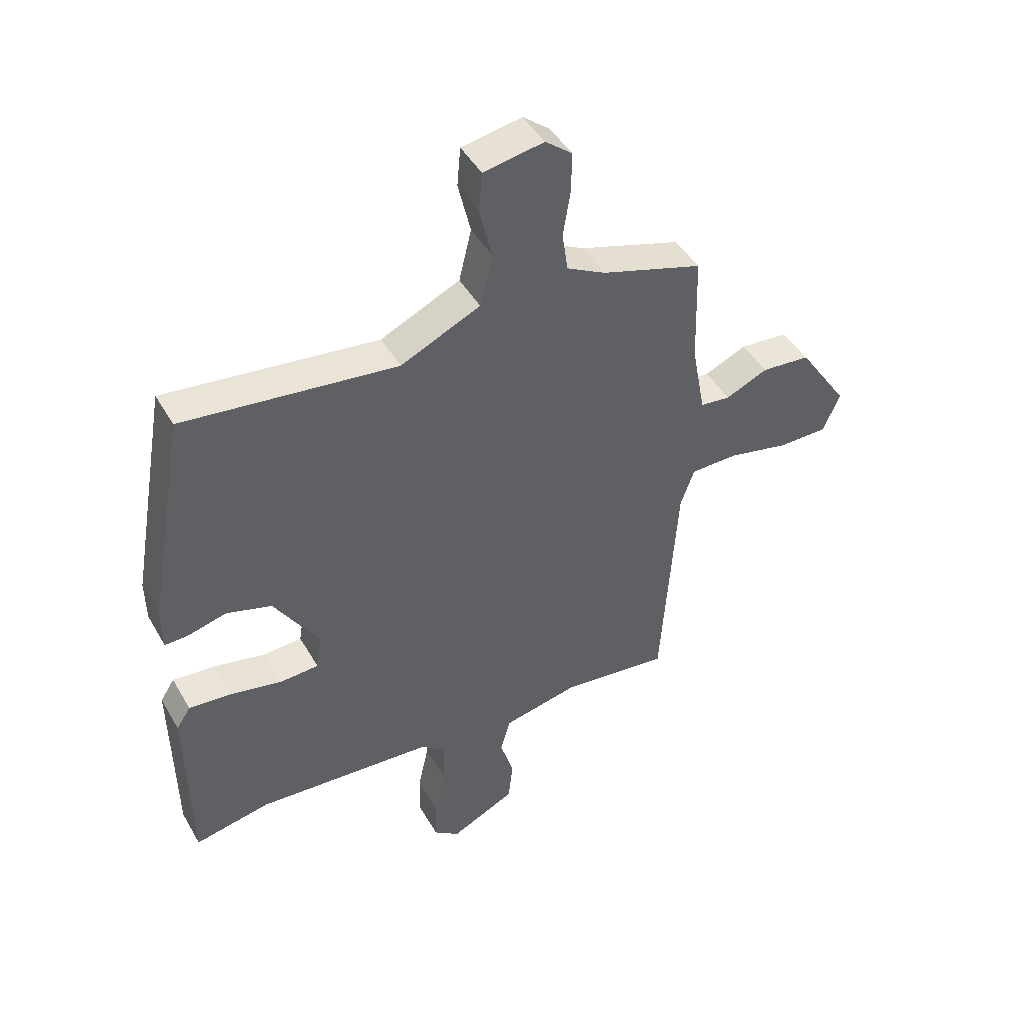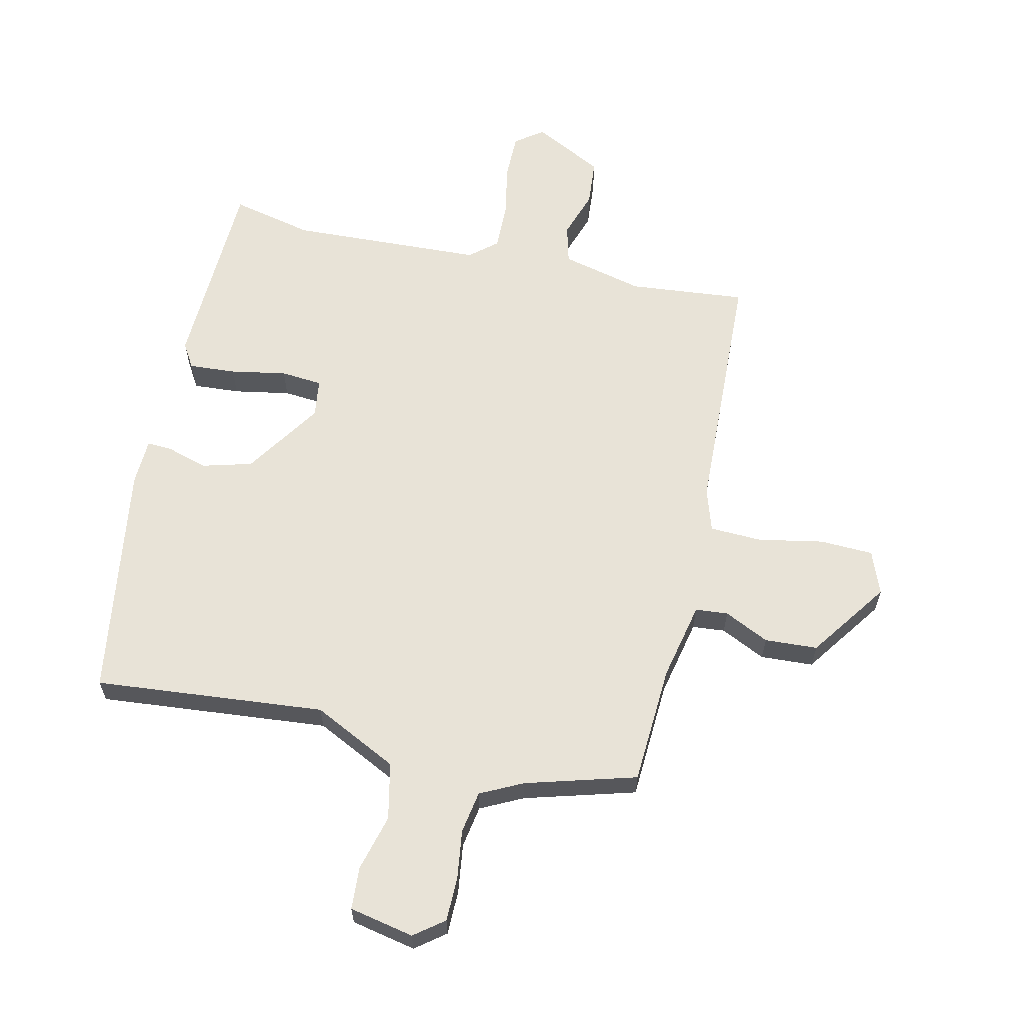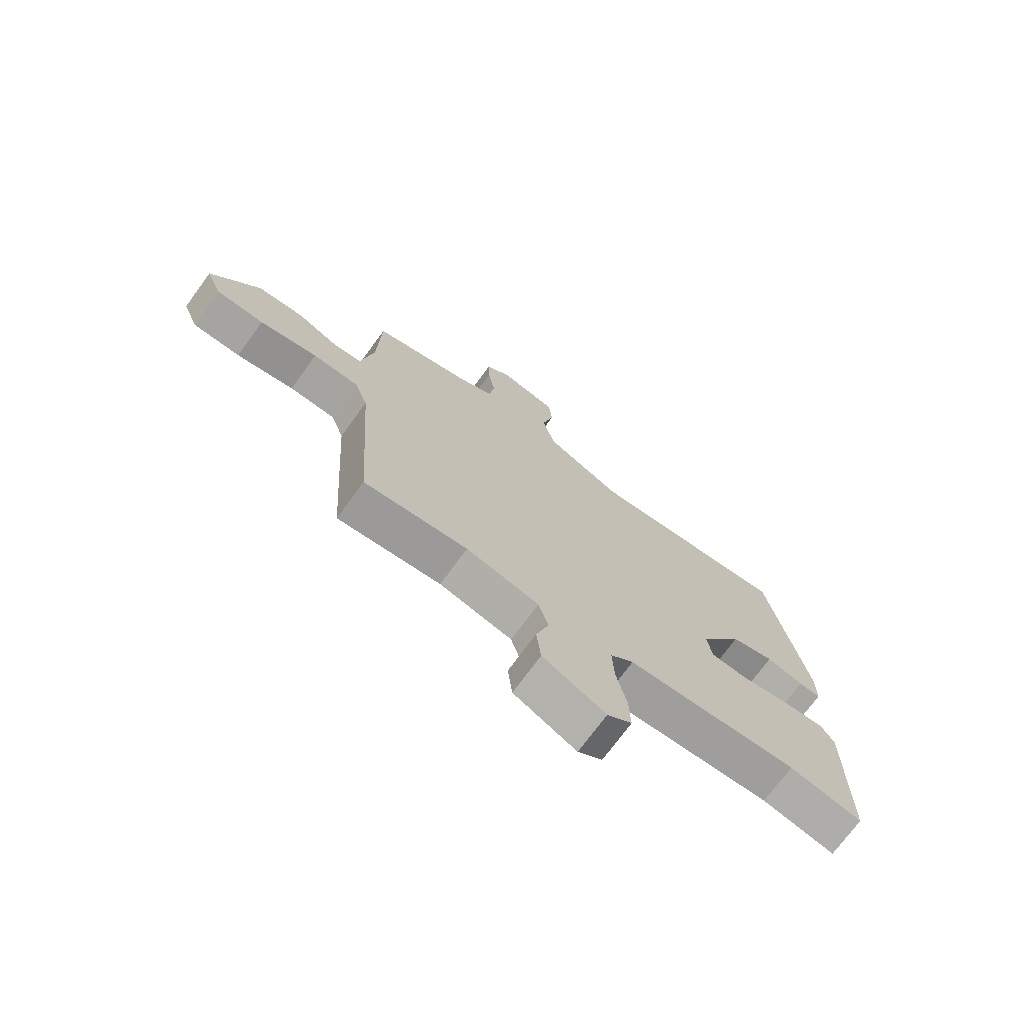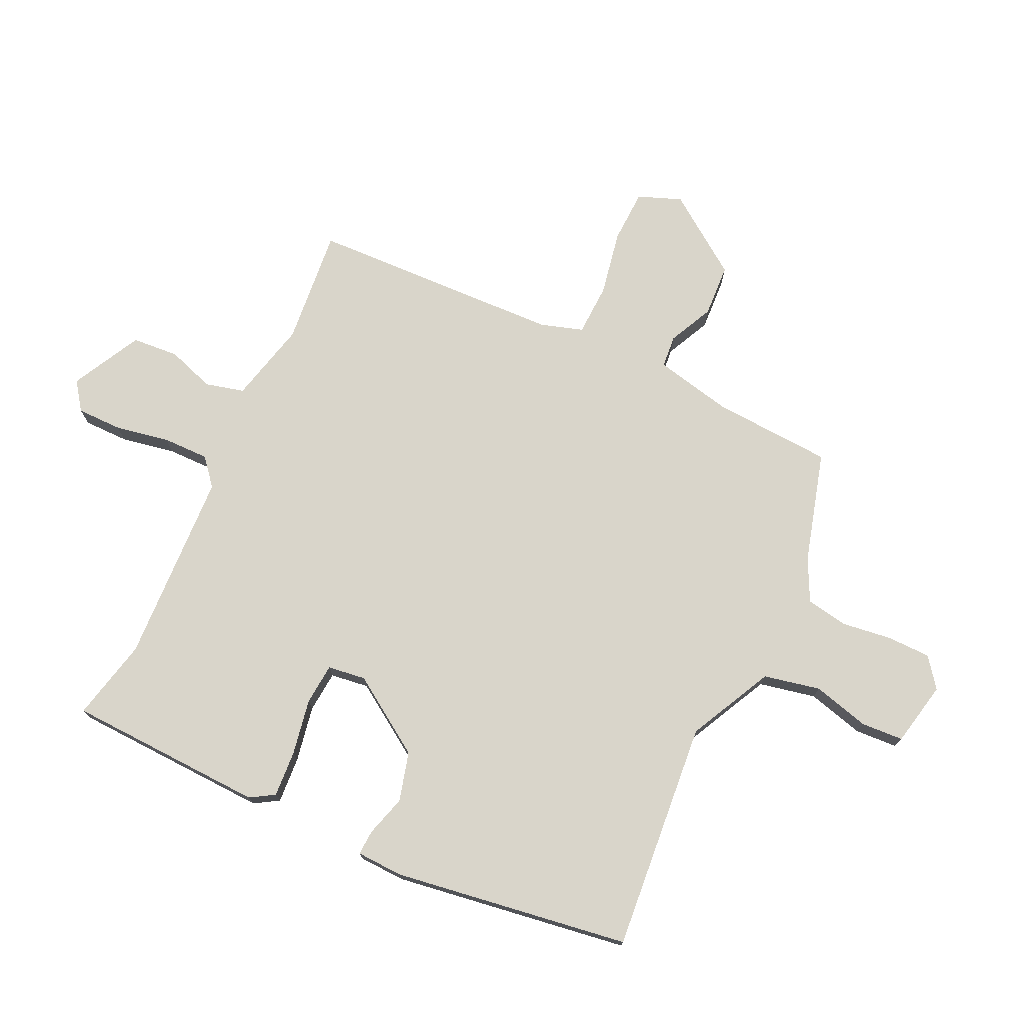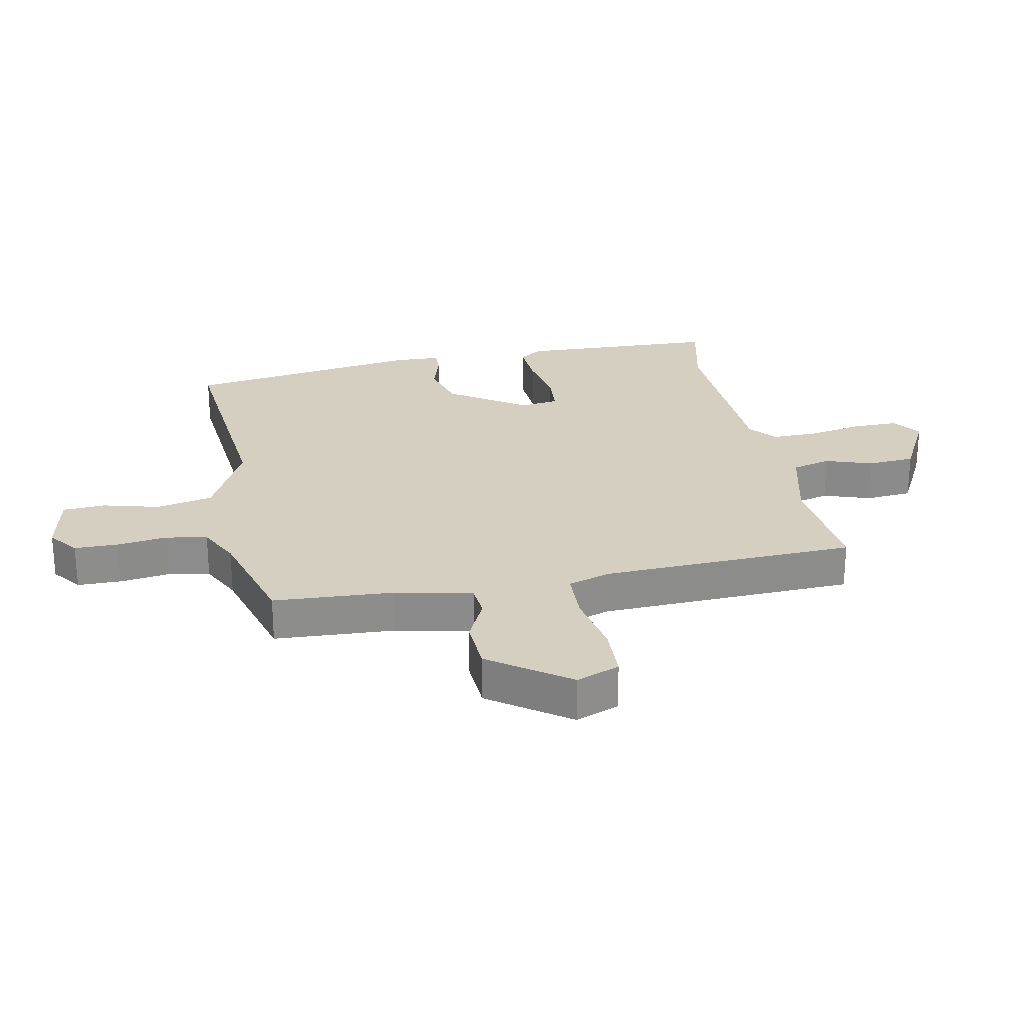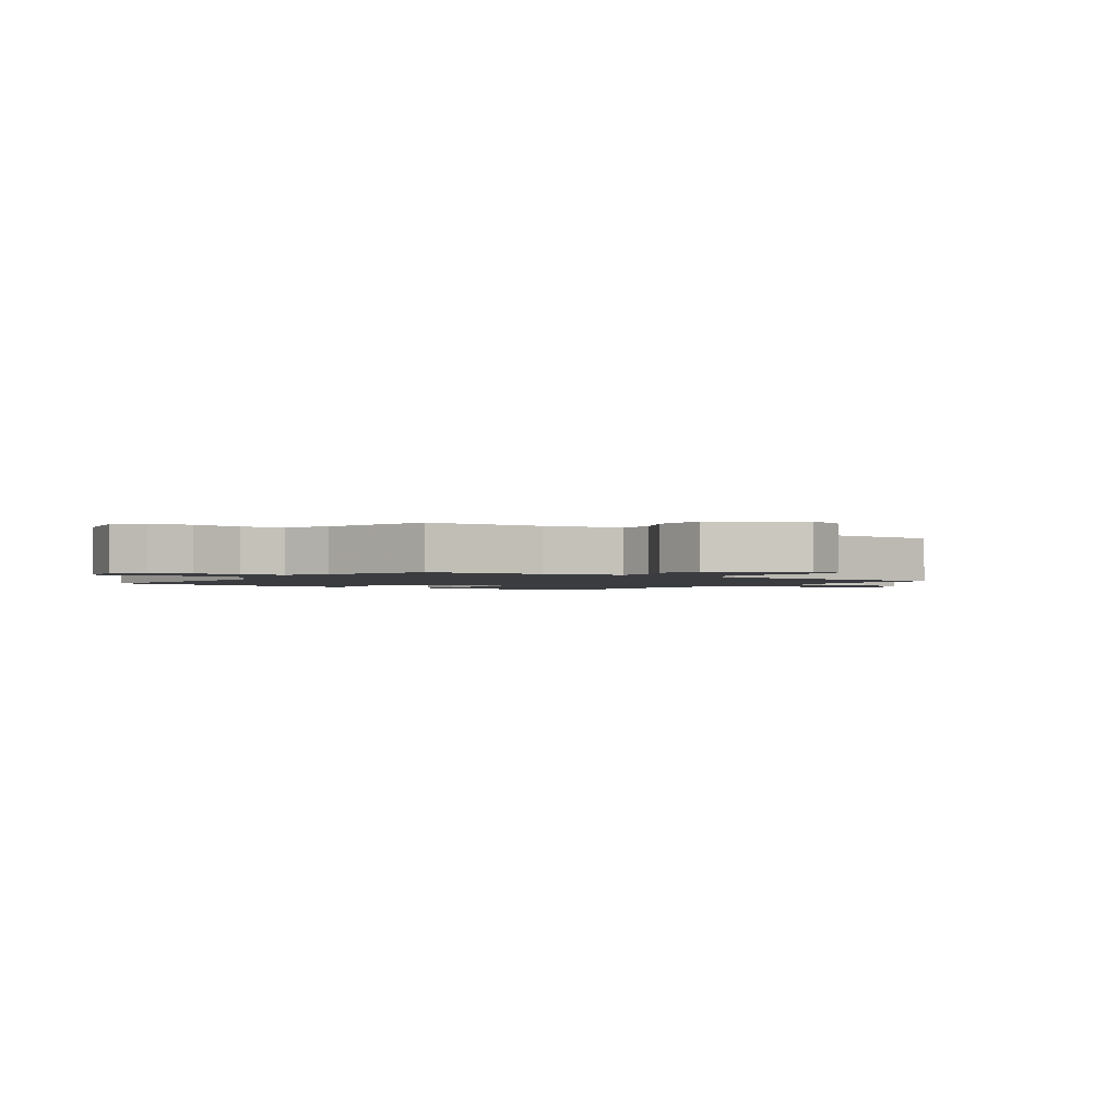
<metadata>
{"format":"obj","ext":"obj","renderer":"f3d","projection":"perspective","resolution":1024,"background":"white","views":[{"elev":45.6,"azim":-28.4,"up":"+Z"},{"elev":62.2,"azim":14.2,"up":"+Y"},{"elev":-73.0,"azim":143.8,"up":"+Z"},{"elev":74.6,"azim":-63.3,"up":"+Y"},{"elev":25.9,"azim":80.3,"up":"+Y"},{"elev":-1.8,"azim":56.2,"up":"+Y"}]}
</metadata>
<code>
v 0.454 0.07 -0.526
v 0.264 0.07 -0.503
v 0.13 0.07 -0.532
v 0.112 0.07 -0.595
v 0.136 0.07 -0.673
v 0.128 0.07 -0.749
v 0.013 0.07 -0.805
v -0.032 0.07 -0.771
v -0.03 0.07 -0.697
v -0.011 0.07 -0.609
v -0.008 0.07 -0.533
v -0.051 0.07 -0.495
v -0.366 0.07 -0.473
v -0.5 0.07 -0.5
v -0.504 0.07 -0.176
v -0.479 0.07 -0.137
v -0.403 0.07 -0.144
v -0.312 0.07 -0.163
v -0.244 0.07 -0.159
v -0.234 0.07 -0.097
v -0.314 0.07 0.031
v -0.394 0.07 0.055
v -0.462 0.07 0.037
v -0.503 0.07 0.036
v -0.504 0.07 0.112
v -0.436 0.07 0.497
v -0.061 0.07 0.453
v 0.079 0.07 0.518
v 0.101 0.07 0.61
v 0.079 0.07 0.703
v 0.085 0.07 0.772
v 0.191 0.07 0.791
v 0.238 0.07 0.753
v 0.237 0.07 0.682
v 0.224 0.07 0.601
v 0.234 0.07 0.532
v 0.302 0.07 0.496
v 0.481 0.07 0.44
v 0.487 0.07 0.245
v 0.511 0.07 0.117
v 0.564 0.07 0.111
v 0.638 0.07 0.144
v 0.724 0.07 0.137
v 0.812 0.07 0.006
v 0.783 0.07 -0.064
v 0.696 0.07 -0.065
v 0.59 0.07 -0.042
v 0.505 0.07 -0.043
v 0.481 0.07 -0.112
v 0.454 0 -0.526
v 0.264 0 -0.503
v 0.13 0 -0.532
v 0.112 0 -0.595
v 0.136 0 -0.673
v 0.128 0 -0.749
v 0.013 0 -0.805
v -0.032 0 -0.771
v -0.03 0 -0.697
v -0.011 0 -0.609
v -0.008 0 -0.533
v -0.051 0 -0.495
v -0.366 0 -0.473
v -0.5 0 -0.5
v -0.504 0 -0.176
v -0.479 0 -0.137
v -0.403 0 -0.144
v -0.312 0 -0.163
v -0.244 0 -0.159
v -0.234 0 -0.097
v -0.314 0 0.031
v -0.394 0 0.055
v -0.462 0 0.037
v -0.503 0 0.036
v -0.504 0 0.112
v -0.436 0 0.497
v -0.061 0 0.453
v 0.079 0 0.518
v 0.101 0 0.61
v 0.079 0 0.703
v 0.085 0 0.772
v 0.191 0 0.791
v 0.238 0 0.753
v 0.237 0 0.682
v 0.224 0 0.601
v 0.234 0 0.532
v 0.302 0 0.496
v 0.481 0 0.44
v 0.487 0 0.245
v 0.511 0 0.117
v 0.564 0 0.111
v 0.638 0 0.144
v 0.724 0 0.137
v 0.812 0 0.006
v 0.783 0 -0.064
v 0.696 0 -0.065
v 0.59 0 -0.042
v 0.505 0 -0.043
v 0.481 0 -0.112
f 44 45 46 47
f 44 47 48
f 41 42 43 44
f 40 41 44 48
f 39 40 48 49
f 37 38 39 49
f 32 33 34 35
f 32 35 36
f 29 30 31 32
f 28 29 32 36
f 27 28 36 37
f 25 26 27
f 22 23 24 25
f 21 22 25 27
f 20 21 27 37
f 15 16 17 18
f 13 14 15 18
f 12 13 18 19
f 11 12 19 20
f 7 8 9 10
f 7 10 11
f 4 5 6 7
f 3 4 7 11
f 2 3 11 20
f 20 37 49
f 1 2 20 49
f 96 95 94 93
f 97 96 93
f 93 92 91 90
f 97 93 90 89
f 98 97 89 88
f 98 88 87 86
f 84 83 82 81
f 85 84 81
f 81 80 79 78
f 85 81 78 77
f 86 85 77 76
f 76 75 74
f 74 73 72 71
f 76 74 71 70
f 86 76 70 69
f 67 66 65 64
f 67 64 63 62
f 68 67 62 61
f 69 68 61 60
f 59 58 57 56
f 60 59 56
f 56 55 54 53
f 60 56 53 52
f 69 60 52 51
f 98 86 69
f 98 69 51 50
f 1 50 51 2
f 2 51 52 3
f 3 52 53 4
f 4 53 54 5
f 5 54 55 6
f 6 55 56 7
f 7 56 57 8
f 8 57 58 9
f 9 58 59 10
f 10 59 60 11
f 11 60 61 12
f 12 61 62 13
f 13 62 63 14
f 14 63 64 15
f 15 64 65 16
f 16 65 66 17
f 17 66 67 18
f 18 67 68 19
f 19 68 69 20
f 20 69 70 21
f 21 70 71 22
f 22 71 72 23
f 23 72 73 24
f 24 73 74 25
f 25 74 75 26
f 26 75 76 27
f 27 76 77 28
f 28 77 78 29
f 29 78 79 30
f 30 79 80 31
f 31 80 81 32
f 32 81 82 33
f 33 82 83 34
f 34 83 84 35
f 35 84 85 36
f 36 85 86 37
f 37 86 87 38
f 38 87 88 39
f 39 88 89 40
f 40 89 90 41
f 41 90 91 42
f 42 91 92 43
f 43 92 93 44
f 44 93 94 45
f 45 94 95 46
f 46 95 96 47
f 47 96 97 48
f 48 97 98 49
f 49 98 50 1

</code>
